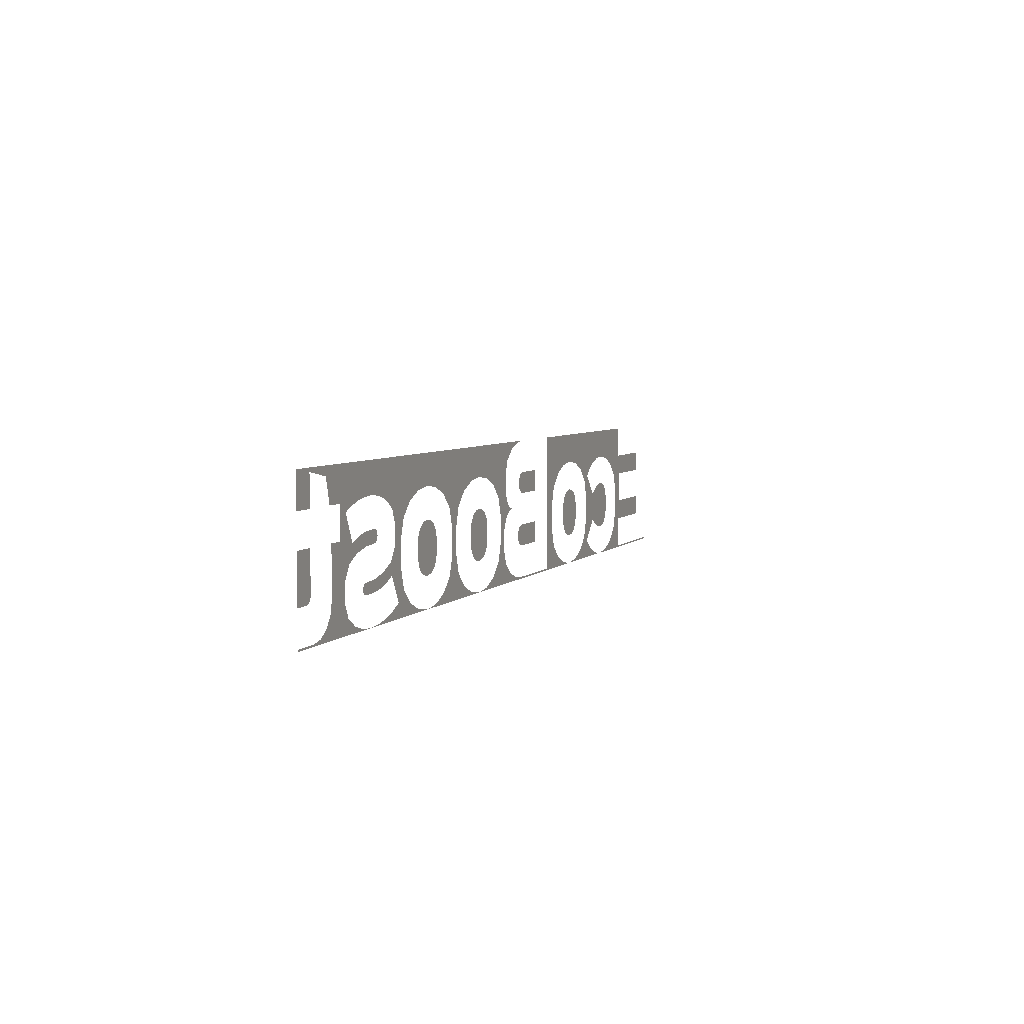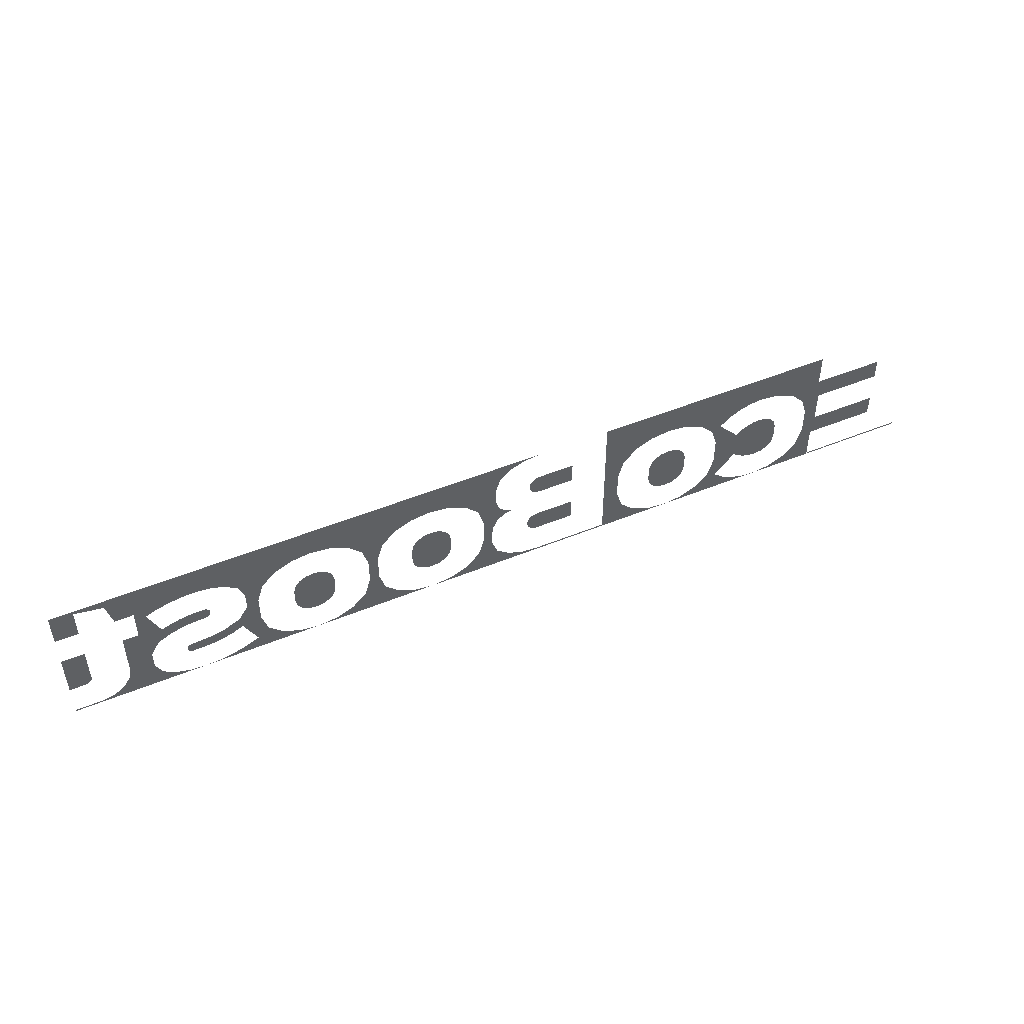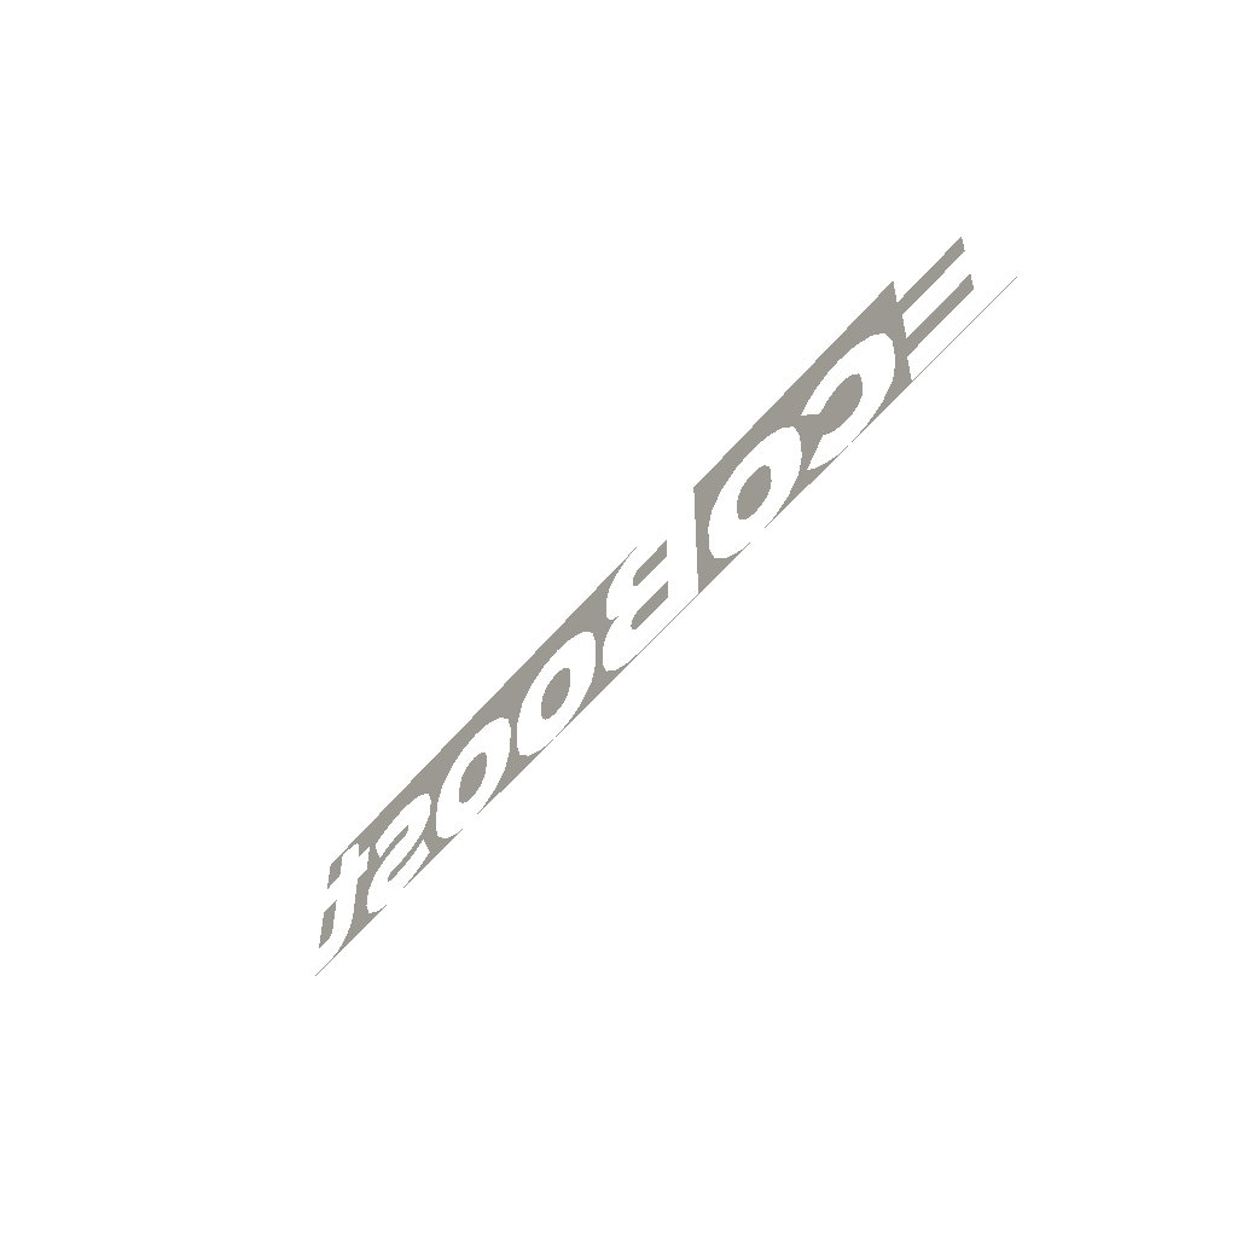
<metadata>
{"format":"obj","ext":"obj","renderer":"f3d","projection":"perspective","resolution":1024,"background":"white","views":[{"elev":5.0,"azim":110.9,"up":"+Z"},{"elev":48.3,"azim":155.2,"up":"+Z"},{"elev":-50.1,"azim":-127.0,"up":"+Z"}]}
</metadata>
<code>
v -2.027 0 0.405
v -2.027 0 0.22
v -1.929 0 0.09723
v -1.849 0 0.1754
v -2.027 0 0.405
v -1.849 0 0.1754
v -1.746 0 0.2204
v -2.027 0 0.405
v -1.746 0 0.2204
v -1.635 0 0.235
v -2.027 0 0.405
v -1.635 0 0.235
v -1.56 0 0.2276
v -0.598 0 0.405
v -0.598 0 0.405
v -1.56 0 0.2276
v -1.127 0 0.2204
v -1.016 0 0.235
v -0.598 0 0.405
v -1.016 0 0.235
v -0.9042 0 0.2204
v -0.598 0 0.405
v -0.9042 0 0.2204
v -0.8015 0 0.1754
v -0.598 0 0.405
v -0.8015 0 0.1754
v -0.721 0 0.09723
v -0.598 0 0.405
v -0.721 0 0.09723
v -0.688 0 -0.01
v -0.598 0 0.405
v -0.688 0 -0.01
v -0.688 0 -0.16
v -0.598 0 -0.395
v 2.655 0 0.405
v -0.173 0 0.405
v -0.08308 0 0.3948
v 2.655 0 0.405
v -0.08308 0 0.3948
v 0.0016 0 0.3629
v 2.525 0 0.385
v 2.655 0 0.405
v 2.525 0 0.385
v 2.525 0 0.22
v 2.655 0 0.22
v -2.655 0 -0.405
v -1.635 0 -0.405
v -2.027 0 -0.3962
v -2.655 0 -0.395
v -1.016 0 -0.405
v -0.598 0 -0.395
v -0.9042 0 -0.3904
v -1.016 0 -0.405
v 0.507 0 -0.405
v -0.158 0 -0.395
v -0.598 0 -0.395
v 2.655 0 -0.405
v 2.655 0 -0.395
v 2.5 0 -0.395
v 1.905 0 -0.405
v -2.042 0 0.0975
v -2.027 0 0.22
v -2.44 0 0.22
v -2.44 0 0.0975
v -2.042 0 0.0975
v -1.962 0 -0.01
v -1.929 0 0.09723
v -2.027 0 0.22
v -2.042 0 -0.0875
v -1.962 0 -0.16
v -1.962 0 -0.01
v -2.042 0 0.0975
v -2.042 0 -0.0875
v -2.44 0 -0.0875
v -2.44 0 -0.21
v -2.027 0 -0.21
v -2.042 0 -0.0875
v -2.027 0 -0.21
v -1.929 0 -0.2672
v -1.962 0 -0.16
v -2.027 0 -0.3962
v -1.849 0 -0.3454
v -1.929 0 -0.2672
v -2.027 0 -0.21
v -2.027 0 -0.3962
v -1.746 0 -0.3904
v -1.849 0 -0.3454
v -2.027 0 -0.3962
v -1.635 0 -0.405
v -1.746 0 -0.3904
v -1.23 0 0.1754
v -1.127 0 0.2204
v -1.56 0 0.2276
v -1.488 0 0.2058
v -1.23 0 0.1754
v -1.488 0 0.2058
v -1.421 0 0.1704
v -1.23 0 0.1754
v -1.421 0 0.1704
v -1.363 0 0.1226
v -1.31 0 0.09723
v -1.744 0 -0.00017
v -1.755 0 -0.04228
v -1.755 0 -0.1277
v -1.744 0 -0.1698
v -1.744 0 -0.00017
v -1.744 0 -0.1698
v -1.716 0 -0.203
v -1.716 0 0.03296
v -1.678 0 0.05325
v -1.716 0 0.03296
v -1.716 0 -0.203
v -1.678 0 -0.2232
v -1.678 0 0.05325
v -1.678 0 -0.2232
v -1.635 0 -0.23
v -1.635 0 0.06
v -1.593 0 0.05584
v -1.635 0 0.06
v -1.635 0 -0.23
v -1.594 0 -0.226
v -1.593 0 0.05584
v -1.594 0 -0.226
v -1.554 0 -0.2142
v -1.553 0 0.04351
v -1.516 0 0.02352
v -1.553 0 0.04351
v -1.554 0 -0.2142
v -1.517 0 -0.195
v -1.516 0 0.02352
v -1.517 0 -0.195
v -1.484 0 -0.169
v -1.484 0 -0.00337
v -1.484 0 -0.00337
v -1.343 0 -0.01
v -1.31 0 0.09723
v -1.363 0 0.1226
v -1.484 0 -0.00337
v -1.484 0 -0.169
v -1.343 0 -0.16
v -1.343 0 -0.01
v -1.363 0 -0.295
v -1.31 0 -0.2672
v -1.343 0 -0.16
v -1.484 0 -0.169
v -1.363 0 -0.295
v -1.421 0 -0.3418
v -1.23 0 -0.3454
v -1.31 0 -0.2672
v -1.127 0 -0.3904
v -1.23 0 -0.3454
v -1.421 0 -0.3418
v -1.488 0 -0.3765
v -1.127 0 -0.3904
v -1.488 0 -0.3765
v -1.56 0 -0.3978
v -1.127 0 -0.3904
v -1.56 0 -0.3978
v -1.635 0 -0.405
v -1.016 0 -0.405
v -1.125 0 -0.00017
v -1.135 0 -0.04228
v -1.135 0 -0.1277
v -1.125 0 -0.1698
v -1.125 0 -0.00017
v -1.125 0 -0.1698
v -1.097 0 -0.203
v -1.097 0 0.03296
v -1.058 0 0.05325
v -1.097 0 0.03296
v -1.097 0 -0.203
v -1.058 0 -0.2232
v -1.058 0 0.05325
v -1.058 0 -0.2232
v -1.016 0 -0.23
v -1.016 0 0.06
v -0.9726 0 0.05325
v -1.016 0 0.06
v -1.016 0 -0.23
v -0.9726 0 -0.2232
v -0.9726 0 0.05325
v -0.9726 0 -0.2232
v -0.9342 0 -0.203
v -0.9342 0 0.03296
v -0.9061 0 -0.00017
v -0.9342 0 0.03296
v -0.9342 0 -0.203
v -0.9061 0 -0.1698
v -0.9061 0 -0.00017
v -0.9061 0 -0.1698
v -0.8955 0 -0.1277
v -0.8955 0 -0.04228
v -0.598 0 -0.395
v -0.688 0 -0.16
v -0.721 0 -0.2672
v -0.598 0 -0.395
v -0.721 0 -0.2672
v -0.8015 0 -0.3454
v -0.598 0 -0.395
v -0.8015 0 -0.3454
v -0.9042 0 -0.3904
v -0.383 0 0.22
v -0.1297 0 0.2021
v -0.1496 0 0.2153
v -0.173 0 0.22
v -0.383 0 0.22
v -0.1118 0 0.1588
v -0.1164 0 0.1822
v -0.1297 0 0.2021
v -0.383 0 0.22
v -0.383 0 0.0975
v -0.1118 0 0.1588
v -0.383 0 0.0975
v -0.1297 0 0.1154
v -0.1164 0 0.1353
v -0.1118 0 0.1588
v -0.383 0 0.0975
v -0.173 0 0.0975
v -0.1496 0 0.1022
v -0.1297 0 0.1154
v -0.383 0 -0.0875
v -0.1147 0 -0.1054
v -0.1346 0 -0.09216
v -0.158 0 -0.0875
v -0.383 0 -0.0875
v -0.09675 0 -0.1487
v -0.1014 0 -0.1253
v -0.1147 0 -0.1054
v -0.383 0 -0.0875
v -0.383 0 -0.21
v -0.09675 0 -0.1487
v -0.383 0 -0.21
v -0.1147 0 -0.1921
v -0.1014 0 -0.1722
v -0.09675 0 -0.1487
v -0.383 0 -0.21
v -0.158 0 -0.21
v -0.1346 0 -0.2053
v -0.1147 0 -0.1921
v 2.365 0 0.355
v 2.525 0 0.385
v 0.0016 0 0.3629
v 0.07119 0 0.3051
v 2.365 0 0.355
v 0.07119 0 0.3051
v 0.507 0 0.235
v 2.365 0 0.355
v 0.507 0 0.235
v 1.22 0 0.235
v 2.365 0 0.355
v 1.22 0 0.235
v 1.89 0 0.235
v 2.365 0 0.355
v 1.89 0 0.235
v 1.961 0 0.2312
v 2.365 0 0.355
v 1.961 0 0.2312
v 2.031 0 0.2198
v 2.365 0 0.355
v 2.031 0 0.2198
v 2.099 0 0.201
v 2.365 0 0.355
v 2.099 0 0.201
v 2.165 0 0.175
v 2.225 0 0.22
v 2.365 0 0.355
v 2.225 0 0.22
v 2.33 0 0.22
v -0.003 0 0.02
v 0.05092 0 0.00604
v 0.04212 0 0.0331
v 0.07583 0 0.06582
v 0.04212 0 0.0331
v 0.05092 0 0.00604
v 0.09298 0 -0.03046
v 0.07583 0 0.06582
v 0.09298 0 -0.03046
v 0.1185 0 -0.07995
v 0.09556 0 0.1085
v 0.102 0 0.22
v 0.3958 0 0.2204
v 0.507 0 0.235
v 0.07119 0 0.3051
v 0.102 0 0.22
v 0.102 0 0.155
v 0.293 0 0.1754
v 0.3958 0 0.2204
v 0.09556 0 0.1085
v 0.2125 0 0.09723
v 0.293 0 0.1754
v 0.102 0 0.155
v 0.09556 0 0.1085
v 0.1185 0 -0.07995
v 0.1795 0 -0.01
v 0.2125 0 0.09723
v 0.127 0 -0.135
v 0.1795 0 -0.16
v 0.1795 0 -0.01
v 0.1185 0 -0.07995
v 0.127 0 -0.135
v 0.127 0 -0.21
v 0.2125 0 -0.2672
v 0.1795 0 -0.16
v 0.09394 0 -0.2965
v 0.293 0 -0.3454
v 0.2125 0 -0.2672
v 0.127 0 -0.21
v 0.09394 0 -0.2965
v 0.02123 0 -0.3538
v 0.3958 0 -0.3904
v 0.293 0 -0.3454
v 0.3958 0 -0.3904
v 0.02123 0 -0.3538
v -0.06593 0 -0.3851
v 0.3958 0 -0.3904
v -0.06593 0 -0.3851
v -0.158 0 -0.395
v 0.507 0 -0.405
v 0.3976 0 -0.00017
v 0.387 0 -0.04228
v 0.387 0 -0.1277
v 0.3976 0 -0.1698
v 0.3976 0 -0.00017
v 0.3976 0 -0.1698
v 0.4257 0 -0.203
v 0.4257 0 0.03296
v 0.4641 0 0.05325
v 0.4257 0 0.03296
v 0.4257 0 -0.203
v 0.4641 0 -0.2232
v 0.4641 0 0.05325
v 0.4641 0 -0.2232
v 0.507 0 -0.23
v 0.507 0 0.06
v 0.5499 0 0.05325
v 0.507 0 0.06
v 0.507 0 -0.23
v 0.5499 0 -0.2232
v 0.5499 0 0.05325
v 0.5499 0 -0.2232
v 0.5883 0 -0.203
v 0.5883 0 0.03296
v 0.6164 0 -0.00017
v 0.5883 0 0.03296
v 0.5883 0 -0.203
v 0.6164 0 -0.1698
v 0.6164 0 -0.00017
v 0.6164 0 -0.1698
v 0.627 0 -0.1277
v 0.627 0 -0.04228
v 0.6182 0 0.2204
v 1.108 0 0.2204
v 1.22 0 0.235
v 0.507 0 0.235
v 0.6182 0 0.2204
v 0.721 0 0.1754
v 1.005 0 0.1754
v 1.108 0 0.2204
v 0.8015 0 0.09723
v 0.925 0 0.09723
v 1.005 0 0.1754
v 0.721 0 0.1754
v 0.8015 0 0.09723
v 0.8345 0 -0.01
v 0.892 0 -0.01
v 0.925 0 0.09723
v 0.8345 0 -0.01
v 0.8345 0 -0.16
v 0.892 0 -0.16
v 0.892 0 -0.01
v 0.8015 0 -0.2672
v 0.925 0 -0.2672
v 0.892 0 -0.16
v 0.8345 0 -0.16
v 0.8015 0 -0.2672
v 0.721 0 -0.3454
v 1.005 0 -0.3454
v 0.925 0 -0.2672
v 0.6182 0 -0.3904
v 1.108 0 -0.3904
v 1.005 0 -0.3454
v 0.721 0 -0.3454
v 0.6182 0 -0.3904
v 0.507 0 -0.405
v 1.22 0 -0.405
v 1.108 0 -0.3904
v 1.11 0 -0.00017
v 1.099 0 -0.04228
v 1.099 0 -0.1277
v 1.11 0 -0.1698
v 1.138 0 0.03296
v 1.11 0 -0.00017
v 1.11 0 -0.1698
v 1.138 0 -0.203
v 1.177 0 0.05325
v 1.138 0 0.03296
v 1.138 0 -0.203
v 1.177 0 -0.2232
v 1.177 0 0.05325
v 1.177 0 -0.2232
v 1.22 0 -0.23
v 1.22 0 0.06
v 1.262 0 0.05325
v 1.22 0 0.06
v 1.22 0 -0.23
v 1.262 0 -0.2232
v 1.262 0 0.05325
v 1.262 0 -0.2232
v 1.301 0 -0.203
v 1.301 0 0.03296
v 1.329 0 -0.00017
v 1.301 0 0.03296
v 1.301 0 -0.203
v 1.329 0 -0.1698
v 1.329 0 -0.00017
v 1.329 0 -0.1698
v 1.339 0 -0.1277
v 1.339 0 -0.04228
v 1.331 0 0.2204
v 1.803 0 0.2266
v 1.89 0 0.235
v 1.22 0 0.235
v 1.331 0 0.2204
v 1.434 0 0.1754
v 1.721 0 0.2
v 1.803 0 0.2266
v 1.514 0 0.09723
v 1.649 0 0.1499
v 1.721 0 0.2
v 1.434 0 0.1754
v 1.514 0 0.09723
v 1.547 0 -0.01
v 1.615 0 0.07
v 1.649 0 0.1499
v 1.547 0 -0.16
v 1.615 0 -0.03
v 1.615 0 0.07
v 1.547 0 -0.01
v 1.547 0 -0.16
v 1.657 0 -0.1789
v 1.67 0 -0.1119
v 1.615 0 -0.03
v 1.547 0 -0.16
v 1.514 0 -0.2672
v 1.58 0 -0.325
v 1.657 0 -0.1789
v 1.434 0 -0.3454
v 1.58 0 -0.325
v 1.514 0 -0.2672
v 1.331 0 -0.3904
v 1.657 0 -0.3596
v 1.58 0 -0.325
v 1.434 0 -0.3454
v 1.331 0 -0.3904
v 1.738 0 -0.3847
v 1.657 0 -0.3596
v 1.331 0 -0.3904
v 1.821 0 -0.3999
v 1.738 0 -0.3847
v 1.331 0 -0.3904
v 1.22 0 -0.405
v 1.905 0 -0.405
v 1.821 0 -0.3999
v 2.096 0 0.02499
v 2.225 0 0.045
v 2.225 0 0.22
v 2.165 0 0.175
v 1.82 0 0.035
v 1.823 0 0.0216
v 1.823 0 0.0484
v 1.83 0 0.05975
v 1.823 0 0.0484
v 1.823 0 0.0216
v 1.83 0 0.01025
v 1.83 0 0.05975
v 1.83 0 0.01025
v 1.842 0 0.002665
v 1.842 0 0.06734
v 1.855 0 0.07
v 1.842 0 0.06734
v 1.842 0 0.002665
v 1.855 0 0
v 1.855 0 0.07
v 1.855 0 0
v 1.95 0 -0.006575
v 1.89 0 0.07
v 1.943 0 0.06714
v 1.89 0 0.07
v 1.95 0 -0.006575
v 2.043 0 -0.02771
v 1.943 0 0.06714
v 2.043 0 -0.02771
v 2.129 0 -0.06935
v 1.996 0 0.05862
v 2.129 0 -0.06935
v 2.096 0 0.02499
v 2.047 0 0.04451
v 1.996 0 0.05862
v 2.129 0 -0.06935
v 2.315 0 0.045
v 2.225 0 0.045
v 2.096 0 0.02499
v 2.129 0 -0.06935
v 2.18 0 -0.15
v 2.315 0 -0.21
v 2.315 0 0.045
v 1.985 0 -0.21
v 1.983 0 -0.1985
v 1.983 0 -0.2215
v 1.976 0 -0.1888
v 1.976 0 -0.2312
v 1.983 0 -0.2215
v 1.983 0 -0.1985
v 1.976 0 -0.1888
v 1.966 0 -0.1823
v 1.966 0 -0.2377
v 1.976 0 -0.2312
v 1.955 0 -0.18
v 1.856 0 -0.1736
v 1.905 0 -0.24
v 1.955 0 -0.24
v 1.955 0 -0.18
v 1.955 0 -0.24
v 1.966 0 -0.2377
v 1.966 0 -0.1823
v 1.76 0 -0.1529
v 1.841 0 -0.2361
v 1.905 0 -0.24
v 1.856 0 -0.1736
v 1.76 0 -0.1529
v 1.715 0 -0.2053
v 1.777 0 -0.2245
v 1.841 0 -0.2361
v 1.76 0 -0.1529
v 1.67 0 -0.1119
v 1.657 0 -0.1789
v 1.715 0 -0.2053
v 2.18 0 -0.25
v 2.329 0 -0.2808
v 2.315 0 -0.21
v 2.18 0 -0.15
v 2.18 0 -0.25
v 2.144 0 -0.3271
v 2.369 0 -0.3408
v 2.329 0 -0.2808
v 2.429 0 -0.3809
v 2.369 0 -0.3408
v 2.144 0 -0.3271
v 2.072 0 -0.3732
v 2.429 0 -0.3809
v 2.072 0 -0.3732
v 1.99 0 -0.3974
v 2.429 0 -0.3809
v 1.99 0 -0.3974
v 1.905 0 -0.405
v 2.5 0 -0.395
v 2.655 0 0.045
v 2.525 0 0.045
v 2.525 0 -0.17
v 2.528 0 -0.1853
v 2.655 0 0.045
v 2.528 0 -0.1853
v 2.537 0 -0.1983
v 2.55 0 -0.207
v 2.655 0 0.045
v 2.55 0 -0.207
v 2.565 0 -0.21
v 2.655 0 -0.21
g mesh18215
f 1 2 3
f 3 4 1
f 5 6 7
f 8 9 10
f 11 12 13
f 13 14 11
f 15 16 17
f 17 18 15
f 19 20 21
f 22 23 24
f 25 26 27
f 28 29 30
f 31 32 33
f 33 34 31
f 35 36 37
f 38 39 40
f 40 41 38
f 42 43 44
f 44 45 42
f 46 47 48
f 48 49 46
f 50 51 52
f 53 54 55
f 55 56 53
f 57 58 59
f 59 60 57
f 61 62 63
f 63 64 61
f 65 66 67
f 67 68 65
f 69 70 71
f 71 72 69
f 73 74 75
f 75 76 73
f 77 78 79
f 79 80 77
f 81 82 83
f 83 84 81
f 85 86 87
f 88 89 90
f 91 92 93
f 93 94 91
f 95 96 97
f 98 99 100
f 100 101 98
f 102 103 104
f 104 105 102
f 106 107 108
f 108 109 106
f 110 111 112
f 112 113 110
f 114 115 116
f 116 117 114
f 118 119 120
f 120 121 118
f 122 123 124
f 124 125 122
f 126 127 128
f 128 129 126
f 130 131 132
f 132 133 130
f 134 135 136
f 136 137 134
f 138 139 140
f 140 141 138
f 142 143 144
f 144 145 142
f 146 147 148
f 148 149 146
f 150 151 152
f 152 153 150
f 154 155 156
f 157 158 159
f 159 160 157
f 161 162 163
f 163 164 161
f 165 166 167
f 167 168 165
f 169 170 171
f 171 172 169
f 173 174 175
f 175 176 173
f 177 178 179
f 179 180 177
f 181 182 183
f 183 184 181
f 185 186 187
f 187 188 185
f 189 190 191
f 191 192 189
f 193 194 195
f 196 197 198
f 199 200 201
f 202 203 204
f 204 205 202
f 206 207 208
f 208 209 206
f 210 211 212
f 213 214 215
f 215 216 213
f 217 218 219
f 219 220 217
f 221 222 223
f 223 224 221
f 225 226 227
f 227 228 225
f 229 230 231
f 232 233 234
f 234 235 232
f 236 237 238
f 238 239 236
f 240 241 242
f 242 243 240
f 244 245 246
f 247 248 249
f 250 251 252
f 253 254 255
f 256 257 258
f 259 260 261
f 262 263 264
f 264 265 262
f 266 267 268
f 269 270 271
f 272 273 274
f 274 275 272
f 276 277 278
f 278 279 276
f 280 281 282
f 282 283 280
f 284 285 286
f 286 287 284
f 288 289 290
f 290 291 288
f 292 293 294
f 294 295 292
f 296 297 298
f 298 299 296
f 300 301 302
f 302 303 300
f 304 305 306
f 306 307 304
f 308 309 310
f 310 311 308
f 312 313 314
f 315 316 317
f 317 318 315
f 319 320 321
f 321 322 319
f 323 324 325
f 325 326 323
f 327 328 329
f 329 330 327
f 331 332 333
f 333 334 331
f 335 336 337
f 337 338 335
f 339 340 341
f 341 342 339
f 343 344 345
f 345 346 343
f 347 348 349
f 349 350 347
f 351 352 353
f 353 354 351
f 355 356 357
f 357 358 355
f 359 360 361
f 361 362 359
f 363 364 365
f 365 366 363
f 367 368 369
f 369 370 367
f 371 372 373
f 373 374 371
f 375 376 377
f 377 378 375
f 379 380 381
f 381 382 379
f 383 384 385
f 385 386 383
f 387 388 389
f 389 390 387
f 391 392 393
f 393 394 391
f 395 396 397
f 397 398 395
f 399 400 401
f 401 402 399
f 403 404 405
f 405 406 403
f 407 408 409
f 409 410 407
f 411 412 413
f 413 414 411
f 415 416 417
f 417 418 415
f 419 420 421
f 421 422 419
f 423 424 425
f 425 426 423
f 427 428 429
f 429 430 427
f 431 432 433
f 433 434 431
f 435 436 437
f 437 438 435
f 439 440 441
f 441 442 439
f 443 444 445
f 445 446 443
f 447 448 449
f 450 451 452
f 452 453 450
f 454 455 456
f 457 458 459
f 460 461 462
f 462 463 460
f 464 465 466
f 466 467 464
f 468 469 470
f 471 472 473
f 473 474 471
f 475 476 477
f 477 478 475
f 479 480 481
f 481 482 479
f 483 484 485
f 485 486 483
f 487 488 489
f 489 490 487
f 491 492 493
f 493 494 491
f 495 496 497
f 497 498 495
f 499 500 501
f 501 502 499
f 503 504 505
f 505 506 503
f 507 508 509
f 510 511 512
f 512 513 510
f 514 515 516
f 516 517 514
f 518 519 520
f 520 521 518
f 522 523 524
f 524 525 522
f 526 527 528
f 528 529 526
f 530 531 532
f 532 533 530
f 534 535 536
f 536 537 534
f 538 539 540
f 540 541 538
f 542 543 544
f 544 545 542
f 546 547 548
f 548 549 546
f 550 551 552
f 553 554 555
f 555 556 553
f 557 558 559
f 559 560 557
f 561 562 563
f 563 564 561
f 565 566 567
f 567 568 565

</code>
